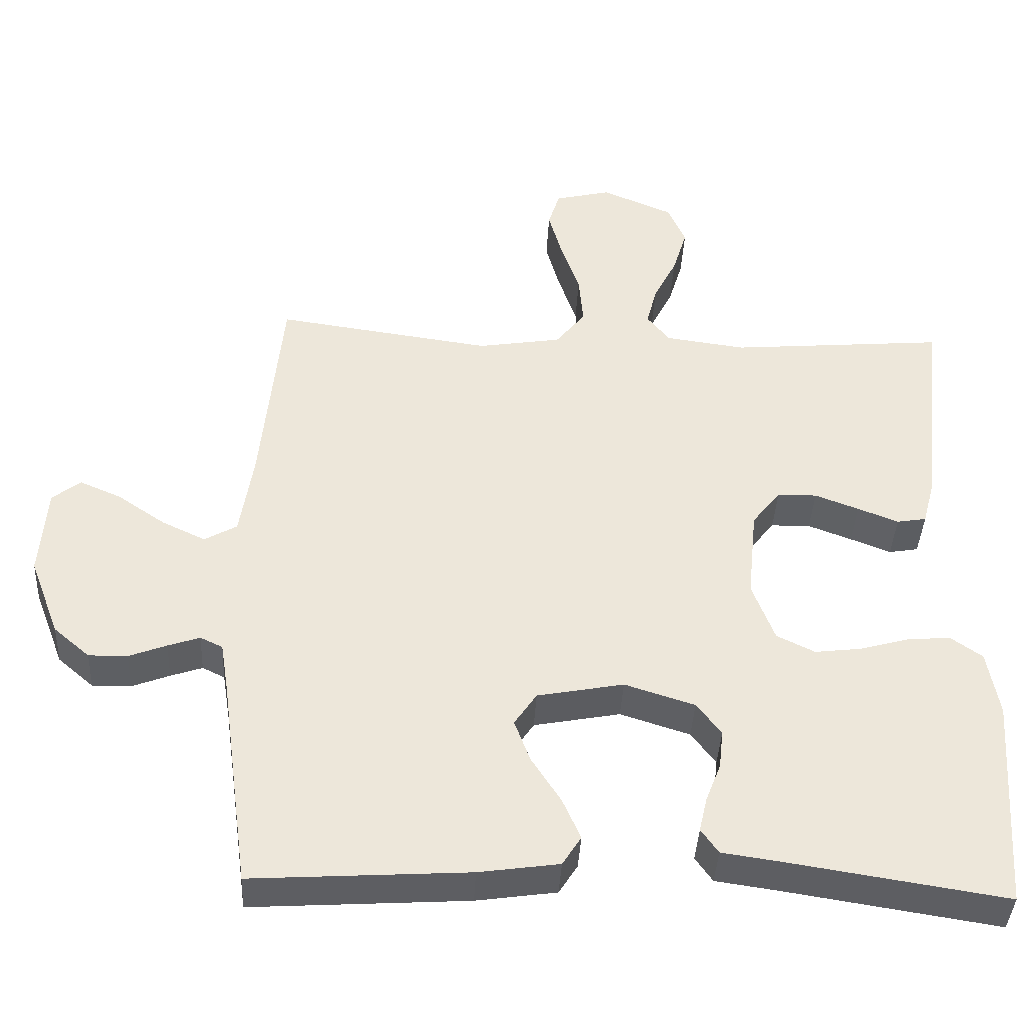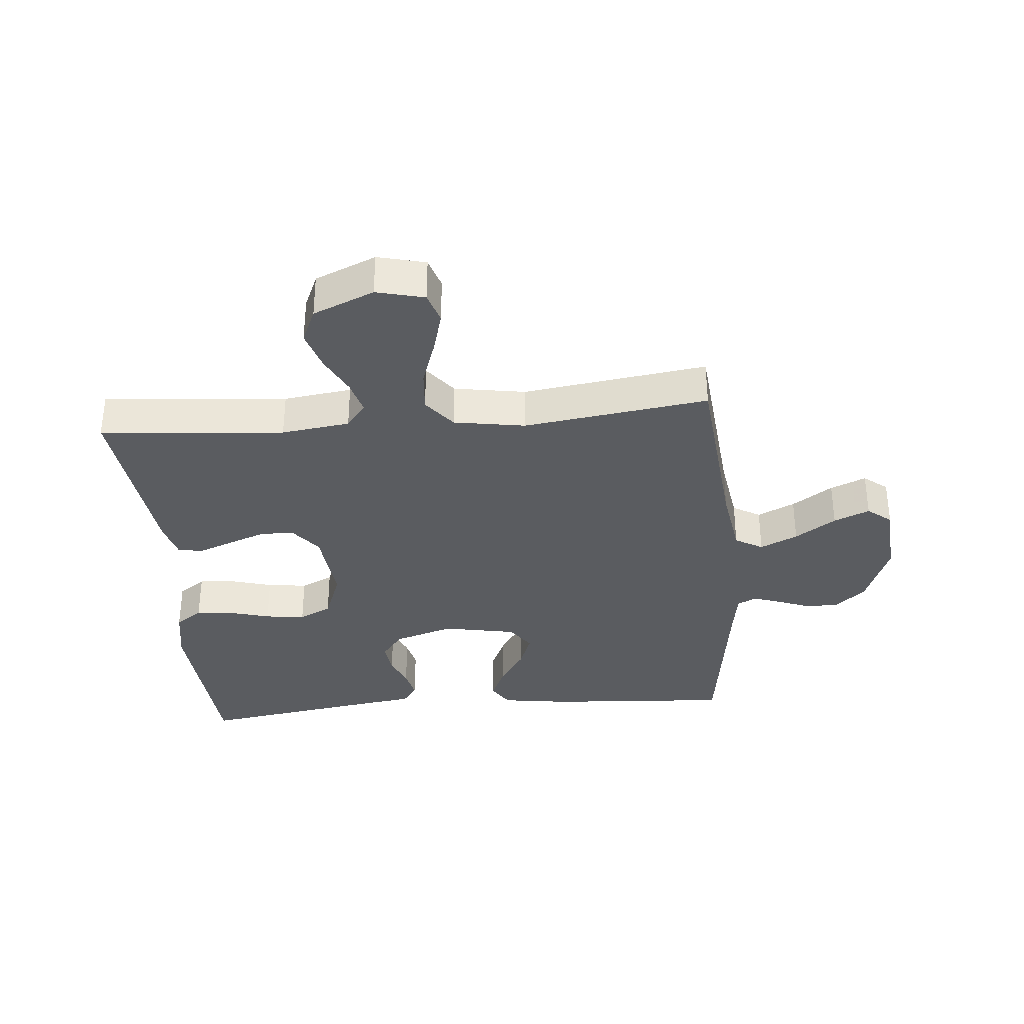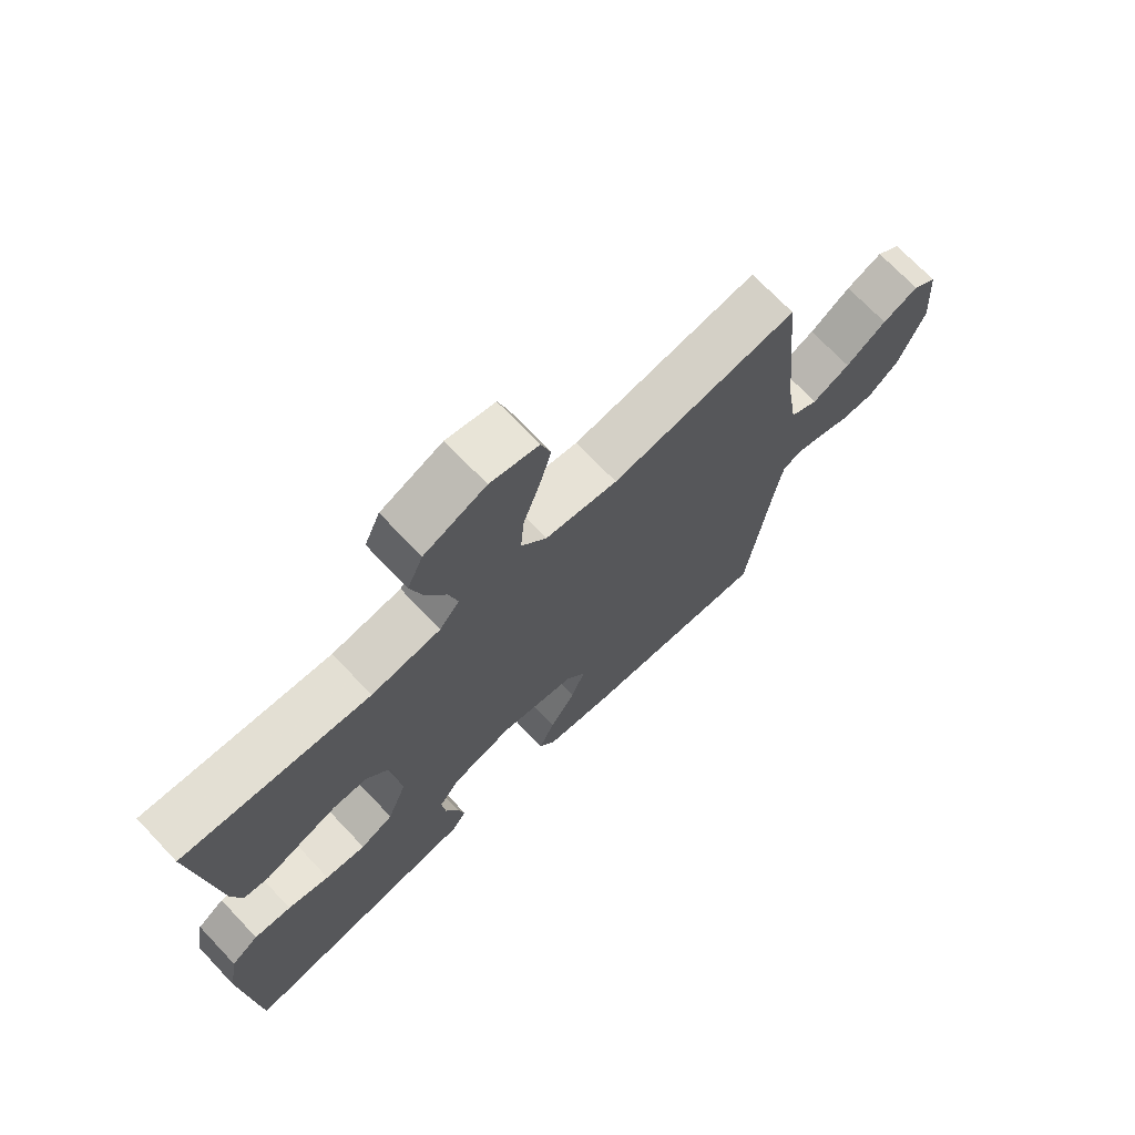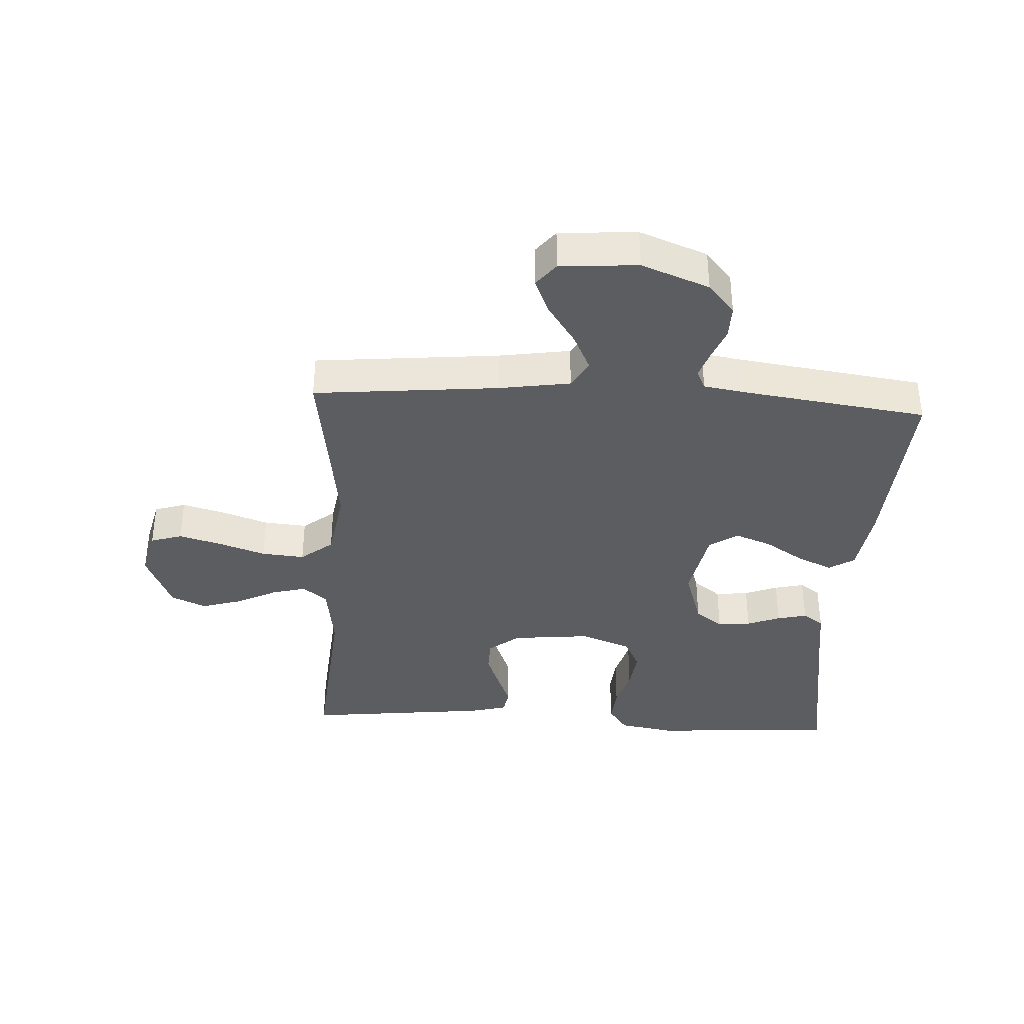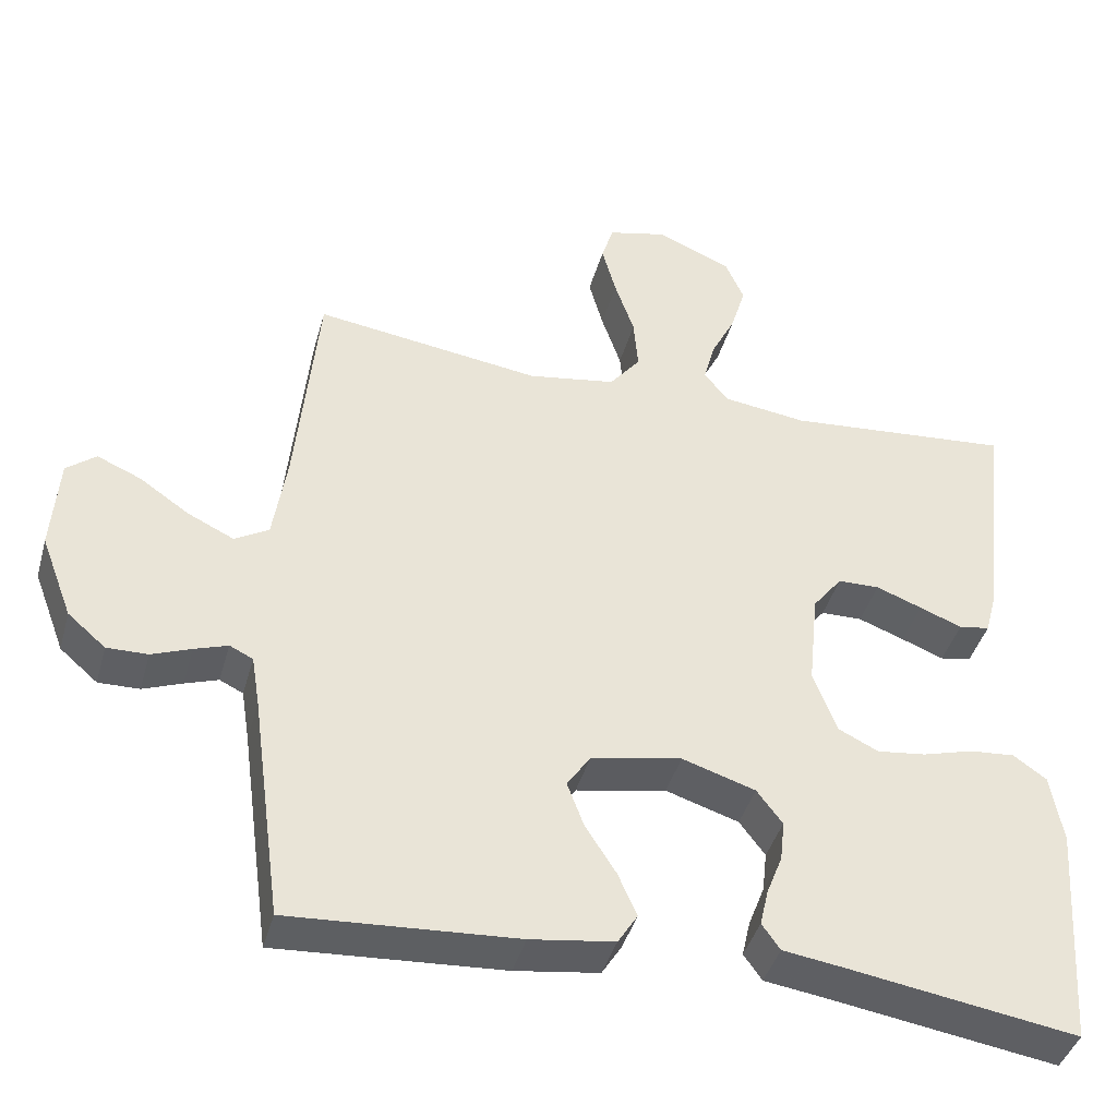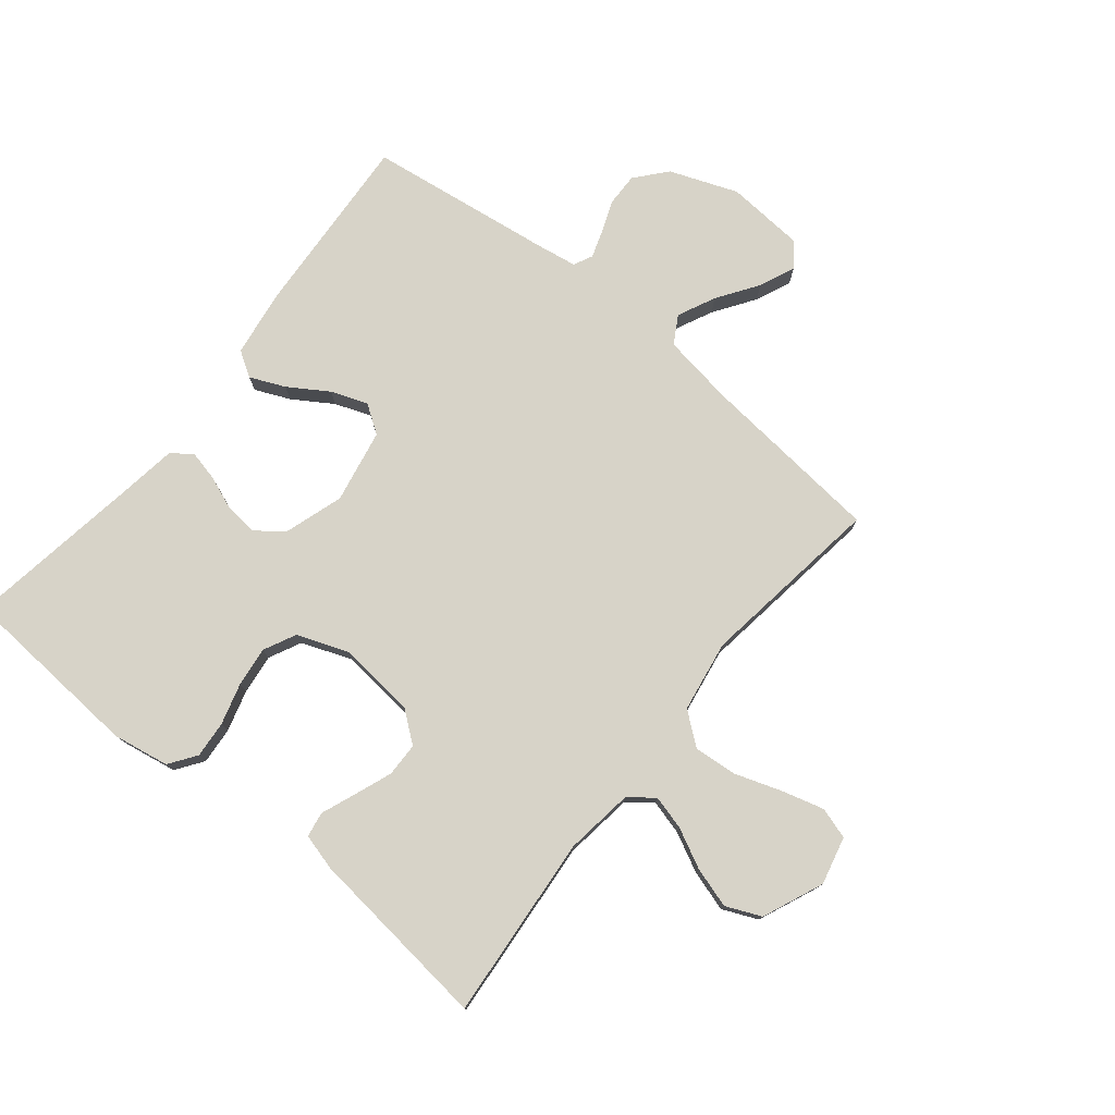
<metadata>
{"format":"obj","ext":"obj","renderer":"f3d","projection":"perspective","resolution":1024,"background":"white","views":[{"elev":-40.1,"azim":177.1,"up":"+Z"},{"elev":-34.2,"azim":5.0,"up":"+Y"},{"elev":71.1,"azim":-43.5,"up":"+Z"},{"elev":-37.1,"azim":86.8,"up":"+Y"},{"elev":-41.5,"azim":164.7,"up":"+Z"},{"elev":77.1,"azim":-51.0,"up":"+Y"}]}
</metadata>
<code>
v -0.5 0.07 -0.5
v -0.521 0.07 -0.2
v -0.505 0.07 -0.108
v -0.461 0.07 -0.077
v -0.401 0.07 -0.082
v -0.334 0.07 -0.101
v -0.269 0.07 -0.109
v -0.216 0.07 -0.083
v -0.185 0.07 0
v -0.198 0.07 0.127
v -0.237 0.07 0.177
v -0.292 0.07 0.178
v -0.353 0.07 0.155
v -0.409 0.07 0.133
v -0.45 0.07 0.14
v -0.466 0.07 0.2
v -0.5 0.07 0.5
v -0.2 0.07 0.474
v -0.089 0.07 0.489
v -0.057 0.07 0.529
v -0.072 0.07 0.585
v -0.104 0.07 0.649
v -0.124 0.07 0.715
v -0.099 0.07 0.772
v 0 0.07 0.814
v 0.078 0.07 0.795
v 0.094 0.07 0.744
v 0.075 0.07 0.675
v 0.049 0.07 0.599
v 0.043 0.07 0.529
v 0.084 0.07 0.477
v 0.2 0.07 0.458
v 0.5 0.07 0.5
v 0.529 0.07 0.2
v 0.547 0.07 0.084
v 0.592 0.07 0.058
v 0.653 0.07 0.087
v 0.719 0.07 0.132
v 0.777 0.07 0.157
v 0.816 0.07 0.126
v 0.825 0.07 0
v 0.783 0.07 -0.11
v 0.733 0.07 -0.153
v 0.679 0.07 -0.152
v 0.627 0.07 -0.132
v 0.583 0.07 -0.117
v 0.552 0.07 -0.132
v 0.541 0.07 -0.2
v 0.5 0.07 -0.5
v 0.2 0.07 -0.481
v 0.089 0.07 -0.465
v 0.063 0.07 -0.424
v 0.088 0.07 -0.367
v 0.129 0.07 -0.303
v 0.151 0.07 -0.244
v 0.12 0.07 -0.198
v 0 0.07 -0.175
v -0.097 0.07 -0.206
v -0.131 0.07 -0.251
v -0.125 0.07 -0.305
v -0.104 0.07 -0.359
v -0.093 0.07 -0.407
v -0.117 0.07 -0.441
v -0.2 0.07 -0.453
v -0.5 0 -0.5
v -0.521 0 -0.2
v -0.505 0 -0.108
v -0.461 0 -0.077
v -0.401 0 -0.082
v -0.334 0 -0.101
v -0.269 0 -0.109
v -0.216 0 -0.083
v -0.185 0 0
v -0.198 0 0.127
v -0.237 0 0.177
v -0.292 0 0.178
v -0.353 0 0.155
v -0.409 0 0.133
v -0.45 0 0.14
v -0.466 0 0.2
v -0.5 0 0.5
v -0.2 0 0.474
v -0.089 0 0.489
v -0.057 0 0.529
v -0.072 0 0.585
v -0.104 0 0.649
v -0.124 0 0.715
v -0.099 0 0.772
v 0 0 0.814
v 0.078 0 0.795
v 0.094 0 0.744
v 0.075 0 0.675
v 0.049 0 0.599
v 0.043 0 0.529
v 0.084 0 0.477
v 0.2 0 0.458
v 0.5 0 0.5
v 0.529 0 0.2
v 0.547 0 0.084
v 0.592 0 0.058
v 0.653 0 0.087
v 0.719 0 0.132
v 0.777 0 0.157
v 0.816 0 0.126
v 0.825 0 0
v 0.783 0 -0.11
v 0.733 0 -0.153
v 0.679 0 -0.152
v 0.627 0 -0.132
v 0.583 0 -0.117
v 0.552 0 -0.132
v 0.541 0 -0.2
v 0.5 0 -0.5
v 0.2 0 -0.481
v 0.089 0 -0.465
v 0.063 0 -0.424
v 0.088 0 -0.367
v 0.129 0 -0.303
v 0.151 0 -0.244
v 0.12 0 -0.198
v 0 0 -0.175
v -0.097 0 -0.206
v -0.131 0 -0.251
v -0.125 0 -0.305
v -0.104 0 -0.359
v -0.093 0 -0.407
v -0.117 0 -0.441
v -0.2 0 -0.453
f 61 62 63 64
f 60 61 64 1
f 59 60 1 2
f 58 59 2 3
f 57 58 3 4
f 56 57 4
f 51 52 53 54
f 51 54 55
f 48 49 50 51
f 47 48 51 55
f 46 47 55 56
f 42 43 44 45
f 42 45 46
f 41 42 46
f 37 38 39 40
f 36 37 40 41
f 32 33 34
f 31 32 34 35
f 26 27 28 29
f 24 25 26 29
f 24 29 30
f 21 22 23 24
f 20 21 24 30
f 19 20 30 31
f 15 16 17 18
f 13 14 15 18
f 12 13 18 19
f 11 12 19 31
f 4 5 6
f 56 4 6
f 56 6 7
f 36 41 46 56
f 35 36 56 7
f 10 11 31 35
f 9 10 35
f 8 9 35
f 7 8 35
f 128 127 126 125
f 65 128 125 124
f 66 65 124 123
f 67 66 123 122
f 68 67 122 121
f 68 121 120
f 118 117 116 115
f 119 118 115
f 115 114 113 112
f 119 115 112 111
f 120 119 111 110
f 109 108 107 106
f 110 109 106
f 110 106 105
f 104 103 102 101
f 105 104 101 100
f 98 97 96
f 99 98 96 95
f 93 92 91 90
f 93 90 89 88
f 94 93 88
f 88 87 86 85
f 94 88 85 84
f 95 94 84 83
f 82 81 80 79
f 82 79 78 77
f 83 82 77 76
f 95 83 76 75
f 70 69 68
f 70 68 120
f 71 70 120
f 120 110 105 100
f 71 120 100 99
f 99 95 75 74
f 99 74 73
f 99 73 72
f 99 72 71
f 1 65 66 2
f 2 66 67 3
f 3 67 68 4
f 4 68 69 5
f 5 69 70 6
f 6 70 71 7
f 7 71 72 8
f 8 72 73 9
f 9 73 74 10
f 10 74 75 11
f 11 75 76 12
f 12 76 77 13
f 13 77 78 14
f 14 78 79 15
f 15 79 80 16
f 16 80 81 17
f 17 81 82 18
f 18 82 83 19
f 19 83 84 20
f 20 84 85 21
f 21 85 86 22
f 22 86 87 23
f 23 87 88 24
f 24 88 89 25
f 25 89 90 26
f 26 90 91 27
f 27 91 92 28
f 28 92 93 29
f 29 93 94 30
f 30 94 95 31
f 31 95 96 32
f 32 96 97 33
f 33 97 98 34
f 34 98 99 35
f 35 99 100 36
f 36 100 101 37
f 37 101 102 38
f 38 102 103 39
f 39 103 104 40
f 40 104 105 41
f 41 105 106 42
f 42 106 107 43
f 43 107 108 44
f 44 108 109 45
f 45 109 110 46
f 46 110 111 47
f 47 111 112 48
f 48 112 113 49
f 49 113 114 50
f 50 114 115 51
f 51 115 116 52
f 52 116 117 53
f 53 117 118 54
f 54 118 119 55
f 55 119 120 56
f 56 120 121 57
f 57 121 122 58
f 58 122 123 59
f 59 123 124 60
f 60 124 125 61
f 61 125 126 62
f 62 126 127 63
f 63 127 128 64
f 64 128 65 1

</code>
